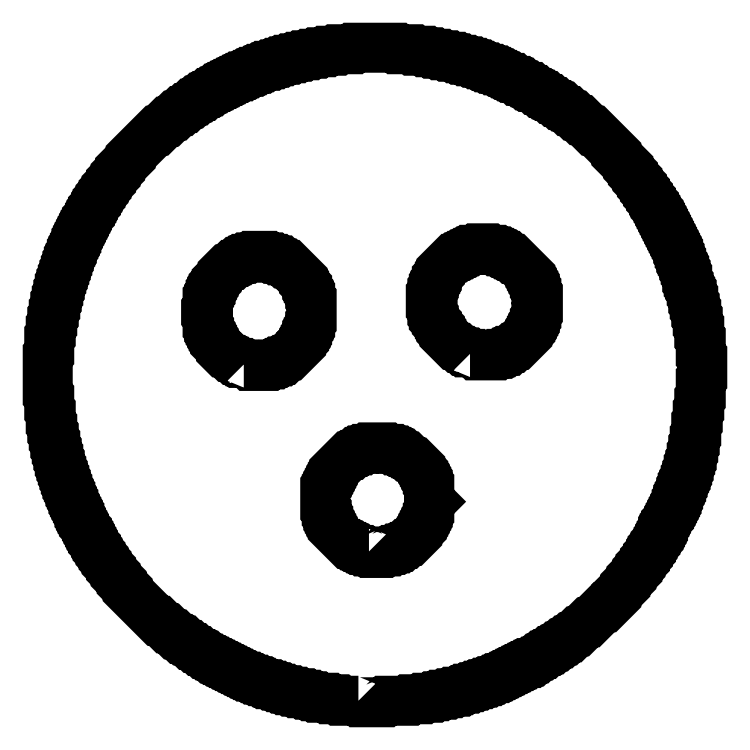
<metadata>
{"format":"dxf","ext":"dxf","renderer":"ezdxf+matplotlib","layout":"modelspace","background":"white","min_lineweight":24,"dpi":150}
</metadata>
<code>
0
SECTION
2
ENTITIES
0
LWPOLYLINE
8
0
90
619
70
1
10
226
20
17
10
214
20
17
10
213
20
18
10
207
20
18
10
206
20
19
10
199
20
19
10
198
20
20
10
195
20
20
10
194
20
21
10
191
20
21
10
190
20
22
10
186
20
22
10
185
20
23
10
182
20
23
10
181
20
24
10
178
20
24
10
177
20
25
10
175
20
25
10
174
20
26
10
172
20
26
10
171
20
27
10
169
20
27
10
168
20
28
10
165
20
28
10
164
20
29
10
163
20
29
10
162
20
30
10
160
20
30
10
159
20
31
10
157
20
31
10
156
20
32
10
155
20
32
10
154
20
33
10
152
20
33
10
151
20
34
10
150
20
34
10
149
20
35
10
148
20
35
10
147
20
36
10
146
20
36
10
145
20
37
10
144
20
37
10
143
20
38
10
142
20
38
10
141
20
39
10
140
20
39
10
139
20
40
10
138
20
40
10
137
20
41
10
136
20
41
10
135
20
42
10
134
20
42
10
133
20
43
10
132
20
43
10
131
20
44
10
130
20
44
10
129
20
45
10
128
20
45
10
126
20
47
10
125
20
47
10
124
20
48
10
123
20
48
10
121
20
50
10
120
20
50
10
118
20
52
10
117
20
52
10
115
20
54
10
114
20
54
10
111
20
57
10
110
20
57
10
109
20
58
10
108
20
58
10
105
20
61
10
104
20
61
10
100
20
65
10
99
20
65
10
94
20
70
10
93
20
70
10
73
20
90
10
73
20
91
10
69
20
95
10
69
20
96
10
65
20
100
10
65
20
101
10
62
20
104
10
62
20
105
10
59
20
108
10
59
20
109
10
57
20
111
10
57
20
112
10
55
20
114
10
55
20
115
10
53
20
117
10
53
20
118
10
52
20
119
10
52
20
120
10
50
20
122
10
50
20
123
10
49
20
124
10
49
20
125
10
48
20
126
10
48
20
127
10
47
20
128
10
47
20
129
10
46
20
130
10
46
20
131
10
44
20
133
10
44
20
134
10
43
20
135
10
43
20
136
10
42
20
137
10
42
20
138
10
41
20
139
10
41
20
141
10
40
20
142
10
40
20
143
10
39
20
144
10
39
20
145
10
38
20
146
10
38
20
147
10
37
20
148
10
37
20
150
10
36
20
151
10
36
20
152
10
35
20
153
10
35
20
155
10
34
20
156
10
34
20
157
10
33
20
158
10
33
20
160
10
32
20
161
10
32
20
163
10
31
20
164
10
31
20
166
10
30
20
167
10
30
20
169
10
29
20
170
10
29
20
172
10
28
20
173
10
28
20
176
10
27
20
177
10
27
20
180
10
26
20
181
10
26
20
184
10
25
20
185
10
25
20
189
10
24
20
190
10
24
20
194
10
23
20
195
10
23
20
200
10
22
20
201
10
22
20
209
10
21
20
210
10
21
20
219
10
20
20
220
10
20
20
246
10
21
20
247
10
21
20
258
10
22
20
259
10
22
20
265
10
23
20
266
10
23
20
271
10
24
20
272
10
24
20
276
10
25
20
277
10
25
20
281
10
26
20
282
10
26
20
285
10
27
20
286
10
27
20
289
10
28
20
290
10
28
20
293
10
29
20
294
10
29
20
296
10
30
20
297
10
30
20
299
10
31
20
300
10
31
20
302
10
32
20
303
10
32
20
305
10
33
20
306
10
33
20
308
10
34
20
309
10
34
20
311
10
35
20
312
10
35
20
313
10
36
20
314
10
36
20
316
10
37
20
317
10
37
20
318
10
38
20
319
10
38
20
320
10
39
20
321
10
39
20
323
10
40
20
324
10
40
20
325
10
41
20
326
10
41
20
327
10
42
20
328
10
42
20
329
10
43
20
330
10
43
20
331
10
44
20
332
10
44
20
333
10
45
20
334
10
45
20
335
10
46
20
336
10
46
20
337
10
48
20
339
10
48
20
340
10
49
20
341
10
49
20
342
10
50
20
343
10
50
20
344
10
52
20
346
10
52
20
347
10
53
20
348
10
53
20
349
10
55
20
351
10
55
20
352
10
57
20
354
10
57
20
355
10
59
20
357
10
59
20
358
10
62
20
361
10
62
20
362
10
65
20
365
10
65
20
366
10
68
20
369
10
68
20
370
10
75
20
377
10
75
20
378
10
92
20
395
10
93
20
395
10
99
20
401
10
100
20
401
10
104
20
405
10
105
20
405
10
108
20
408
10
109
20
408
10
111
20
410
10
112
20
410
10
115
20
413
10
116
20
413
10
118
20
415
10
119
20
415
10
121
20
417
10
122
20
417
10
123
20
418
10
124
20
418
10
126
20
420
10
127
20
420
10
128
20
421
10
129
20
421
10
131
20
423
10
132
20
423
10
133
20
424
10
134
20
424
10
135
20
425
10
136
20
425
10
137
20
426
10
138
20
426
10
139
20
427
10
140
20
427
10
141
20
428
10
142
20
428
10
143
20
429
10
144
20
429
10
145
20
430
10
146
20
430
10
147
20
431
10
149
20
431
10
150
20
432
10
151
20
432
10
152
20
433
10
153
20
433
10
154
20
434
10
156
20
434
10
157
20
435
10
158
20
435
10
159
20
436
10
161
20
436
10
162
20
437
10
163
20
437
10
164
20
438
10
167
20
438
10
168
20
439
10
170
20
439
10
171
20
440
10
173
20
440
10
174
20
441
10
176
20
441
10
177
20
442
10
180
20
442
10
181
20
443
10
184
20
443
10
185
20
444
10
188
20
444
10
189
20
445
10
193
20
445
10
194
20
446
10
198
20
446
10
199
20
447
10
204
20
447
10
205
20
448
10
211
20
448
10
212
20
449
10
222
20
449
10
223
20
450
10
251
20
450
10
252
20
449
10
262
20
449
10
263
20
448
10
270
20
448
10
271
20
447
10
275
20
447
10
276
20
446
10
280
20
446
10
281
20
445
10
285
20
445
10
286
20
444
10
290
20
444
10
291
20
443
10
293
20
443
10
294
20
442
10
297
20
442
10
298
20
441
10
301
20
441
10
302
20
440
10
304
20
440
10
305
20
439
10
307
20
439
10
308
20
438
10
309
20
438
10
310
20
437
10
312
20
437
10
313
20
436
10
315
20
436
10
316
20
435
10
318
20
435
10
319
20
434
10
320
20
434
10
321
20
433
10
322
20
433
10
323
20
432
10
324
20
432
10
325
20
431
10
326
20
431
10
327
20
430
10
329
20
430
10
331
20
428
10
333
20
428
10
334
20
427
10
335
20
427
10
337
20
425
10
338
20
425
10
339
20
424
10
341
20
424
10
343
20
422
10
344
20
422
10
346
20
420
10
347
20
420
10
348
20
419
10
349
20
419
10
350
20
418
10
351
20
418
10
353
20
416
10
354
20
416
10
356
20
414
10
357
20
414
10
359
20
412
10
360
20
412
10
361
20
411
10
362
20
411
10
365
20
408
10
366
20
408
10
369
20
405
10
370
20
405
10
373
20
402
10
374
20
402
10
381
20
395
10
382
20
395
10
397
20
380
10
397
20
379
10
405
20
371
10
405
20
370
10
408
20
367
10
408
20
366
10
411
20
363
10
411
20
362
10
414
20
359
10
414
20
358
10
416
20
356
10
416
20
355
10
418
20
353
10
418
20
352
10
420
20
350
10
420
20
349
10
422
20
347
10
422
20
346
10
423
20
345
10
423
20
344
10
425
20
342
10
425
20
341
10
426
20
340
10
426
20
339
10
427
20
338
10
427
20
337
10
428
20
336
10
428
20
335
10
429
20
334
10
429
20
333
10
430
20
332
10
430
20
331
10
431
20
330
10
431
20
329
10
432
20
328
10
432
20
327
10
433
20
326
10
433
20
325
10
434
20
324
10
434
20
323
10
435
20
322
10
435
20
321
10
436
20
320
10
436
20
319
10
437
20
318
10
437
20
317
10
438
20
316
10
438
20
314
10
439
20
313
10
439
20
311
10
440
20
310
10
440
20
308
10
441
20
307
10
441
20
306
10
442
20
305
10
442
20
303
10
443
20
302
10
443
20
300
10
444
20
299
10
444
20
295
10
445
20
294
10
445
20
292
10
446
20
291
10
446
20
290
10
447
20
289
10
447
20
286
10
448
20
285
10
448
20
281
10
449
20
280
10
449
20
277
10
450
20
276
10
450
20
272
10
451
20
271
10
451
20
266
10
452
20
265
10
452
20
258
10
453
20
257
10
453
20
246
10
454
20
245
10
454
20
231
10
453
20
230
10
453
20
218
10
452
20
217
10
452
20
210
10
451
20
209
10
451
20
202
10
450
20
201
10
450
20
193
10
449
20
192
10
449
20
187
10
448
20
186
10
448
20
182
10
447
20
181
10
447
20
177
10
446
20
176
10
446
20
174
10
445
20
173
10
445
20
170
10
444
20
169
10
444
20
167
10
443
20
166
10
443
20
164
10
442
20
163
10
442
20
162
10
441
20
161
10
441
20
159
10
440
20
158
10
440
20
156
10
439
20
155
10
439
20
154
10
438
20
153
10
438
20
151
10
437
20
150
10
437
20
148
10
436
20
147
10
436
20
146
10
435
20
145
10
435
20
144
10
434
20
143
10
434
20
142
10
433
20
141
10
433
20
140
10
432
20
139
10
432
20
138
10
430
20
136
10
430
20
135
10
429
20
134
10
429
20
133
10
428
20
132
10
428
20
130
10
427
20
129
10
427
20
128
10
426
20
127
10
426
20
126
10
425
20
125
10
425
20
124
10
423
20
122
10
423
20
121
10
421
20
119
10
421
20
118
10
420
20
117
10
420
20
116
10
418
20
114
10
418
20
113
10
416
20
111
10
416
20
110
10
413
20
107
10
413
20
106
10
411
20
104
10
411
20
103
10
407
20
99
10
407
20
98
10
403
20
94
10
403
20
93
10
397
20
87
10
397
20
86
10
390
20
79
10
389
20
79
10
379
20
69
10
378
20
69
10
372
20
63
10
371
20
63
10
367
20
59
10
366
20
59
10
364
20
57
10
363
20
57
10
361
20
55
10
360
20
55
10
358
20
53
10
357
20
53
10
355
20
51
10
354
20
51
10
353
20
50
10
352
20
50
10
350
20
48
10
349
20
48
10
348
20
47
10
347
20
47
10
345
20
45
10
344
20
45
10
342
20
43
10
341
20
43
10
340
20
42
10
338
20
42
10
337
20
41
10
336
20
41
10
335
20
40
10
334
20
40
10
333
20
39
10
332
20
39
10
331
20
38
10
330
20
38
10
329
20
37
10
328
20
37
10
327
20
36
10
326
20
36
10
325
20
35
10
324
20
35
10
323
20
34
10
322
20
34
10
321
20
33
10
320
20
33
10
319
20
32
10
317
20
32
10
316
20
31
10
315
20
31
10
314
20
30
10
312
20
30
10
311
20
29
10
309
20
29
10
308
20
28
10
306
20
28
10
305
20
27
10
303
20
27
10
302
20
26
10
300
20
26
10
299
20
25
10
296
20
25
10
295
20
24
10
294
20
24
10
293
20
23
10
289
20
23
10
288
20
22
10
285
20
22
10
284
20
21
10
280
20
21
10
279
20
20
10
276
20
20
10
275
20
19
10
269
20
19
10
268
20
18
10
260
20
18
10
259
20
17
10
244
20
17
10
243
20
16
10
227
20
16
10
226
20
17
0
LWPOLYLINE
8
0
90
102
70
1
10
233
20
116
10
234
20
115
10
242
20
115
10
243
20
116
10
247
20
116
10
248
20
117
10
250
20
117
10
251
20
118
10
253
20
118
10
254
20
119
10
255
20
119
10
257
20
121
10
258
20
121
10
260
20
123
10
261
20
123
10
265
20
127
10
265
20
128
10
268
20
131
10
268
20
132
10
269
20
133
10
269
20
134
10
270
20
135
10
270
20
136
10
271
20
137
10
271
20
138
10
272
20
139
10
272
20
141
10
273
20
142
10
273
20
148
10
274
20
149
10
273
20
150
10
273
20
160
10
272
20
161
10
272
20
163
10
271
20
164
10
271
20
165
10
270
20
166
10
270
20
167
10
269
20
168
10
269
20
169
10
267
20
171
10
267
20
172
10
264
20
175
10
263
20
175
10
259
20
179
10
258
20
179
10
256
20
181
10
255
20
181
10
254
20
182
10
253
20
182
10
252
20
183
10
250
20
183
10
249
20
184
10
245
20
184
10
244
20
185
10
233
20
185
10
232
20
184
10
229
20
184
10
228
20
183
10
226
20
183
10
225
20
182
10
224
20
182
10
222
20
180
10
221
20
180
10
220
20
179
10
219
20
179
10
210
20
170
10
210
20
169
10
209
20
168
10
209
20
167
10
208
20
166
10
208
20
165
10
207
20
164
10
207
20
163
10
206
20
162
10
206
20
161
10
205
20
160
10
205
20
159
10
204
20
158
10
204
20
144
10
205
20
143
10
205
20
140
10
206
20
139
10
206
20
137
10
207
20
136
10
207
20
135
10
208
20
134
10
208
20
133
10
209
20
132
10
209
20
131
10
219
20
121
10
220
20
121
10
221
20
120
10
222
20
120
10
223
20
119
10
224
20
119
10
225
20
118
10
226
20
118
10
227
20
117
10
229
20
117
10
230
20
116
10
233
20
116
0
LWPOLYLINE
8
0
90
103
70
1
10
150
20
240
10
153
20
240
10
154
20
239
10
166
20
239
10
167
20
240
10
170
20
240
10
171
20
241
10
172
20
241
10
173
20
242
10
175
20
242
10
176
20
243
10
177
20
243
10
180
20
246
10
181
20
246
10
188
20
253
10
188
20
254
10
190
20
256
10
190
20
257
10
191
20
258
10
191
20
259
10
192
20
260
10
192
20
262
10
193
20
263
10
193
20
264
10
194
20
265
10
194
20
268
10
195
20
269
10
195
20
283
10
194
20
284
10
194
20
287
10
193
20
288
10
193
20
289
10
192
20
290
10
192
20
292
10
190
20
294
10
190
20
295
10
189
20
296
10
189
20
297
10
180
20
306
10
179
20
306
10
178
20
307
10
177
20
307
10
175
20
309
10
173
20
309
10
172
20
310
10
170
20
310
10
169
20
311
10
166
20
311
10
165
20
312
10
156
20
312
10
155
20
311
10
152
20
311
10
151
20
310
10
149
20
310
10
148
20
309
10
147
20
309
10
146
20
308
10
145
20
308
10
143
20
306
10
142
20
306
10
139
20
303
10
138
20
303
10
136
20
301
10
136
20
300
10
132
20
296
10
132
20
295
10
130
20
293
10
130
20
292
10
129
20
291
10
129
20
290
10
128
20
289
10
128
20
287
10
127
20
286
10
127
20
285
10
126
20
284
10
126
20
277
10
125
20
276
10
125
20
273
10
126
20
272
10
126
20
265
10
127
20
264
10
127
20
262
10
128
20
261
10
128
20
260
10
129
20
259
10
129
20
258
10
130
20
257
10
130
20
256
10
131
20
255
10
131
20
254
10
135
20
250
10
135
20
249
10
136
20
248
10
137
20
248
10
140
20
245
10
141
20
245
10
143
20
243
10
144
20
243
10
145
20
242
10
146
20
242
10
147
20
241
10
149
20
241
10
150
20
240
0
LWPOLYLINE
8
0
90
101
70
1
10
300
20
247
10
303
20
247
10
304
20
246
10
317
20
246
10
318
20
247
10
321
20
247
10
322
20
248
10
323
20
248
10
324
20
249
10
326
20
249
10
328
20
251
10
329
20
251
10
331
20
253
10
332
20
253
10
338
20
259
10
338
20
260
10
340
20
262
10
340
20
263
10
341
20
264
10
341
20
265
10
342
20
266
10
342
20
267
10
343
20
268
10
343
20
270
10
344
20
271
10
344
20
274
10
345
20
275
10
345
20
286
10
344
20
287
10
344
20
290
10
343
20
291
10
343
20
293
10
342
20
294
10
342
20
295
10
341
20
296
10
341
20
297
10
340
20
298
10
340
20
299
10
329
20
310
10
328
20
310
10
326
20
312
10
325
20
312
10
324
20
313
10
323
20
313
10
322
20
314
10
321
20
314
10
320
20
315
10
318
20
315
10
317
20
316
10
313
20
316
10
312
20
317
10
305
20
317
10
304
20
316
10
300
20
316
10
299
20
315
10
298
20
315
10
297
20
314
10
296
20
314
10
295
20
313
10
294
20
313
10
293
20
312
10
292
20
312
10
291
20
311
10
290
20
311
10
289
20
310
10
288
20
310
10
281
20
303
10
281
20
302
10
280
20
301
10
280
20
300
10
278
20
298
10
278
20
296
10
277
20
295
10
277
20
294
10
276
20
293
10
276
20
291
10
275
20
290
10
275
20
287
10
274
20
286
10
274
20
278
10
275
20
277
10
275
20
273
10
276
20
272
10
276
20
270
10
278
20
268
10
278
20
267
10
280
20
265
10
280
20
264
10
281
20
263
10
281
20
262
10
283
20
260
10
283
20
259
10
289
20
253
10
290
20
253
10
292
20
251
10
293
20
251
10
295
20
249
10
296
20
249
10
297
20
248
10
299
20
248
10
300
20
247
0
ENDSEC
0
EOF

</code>
